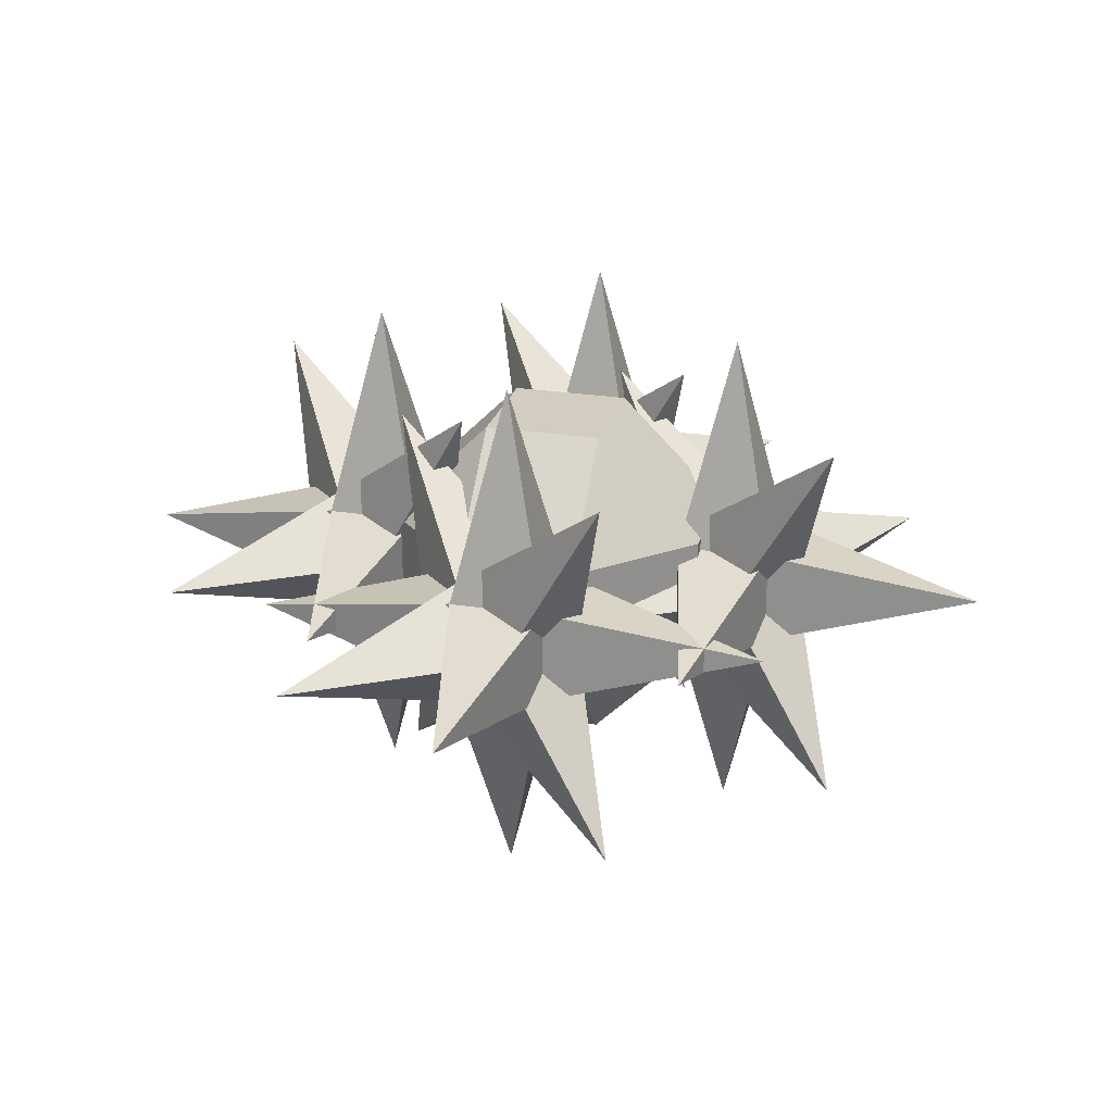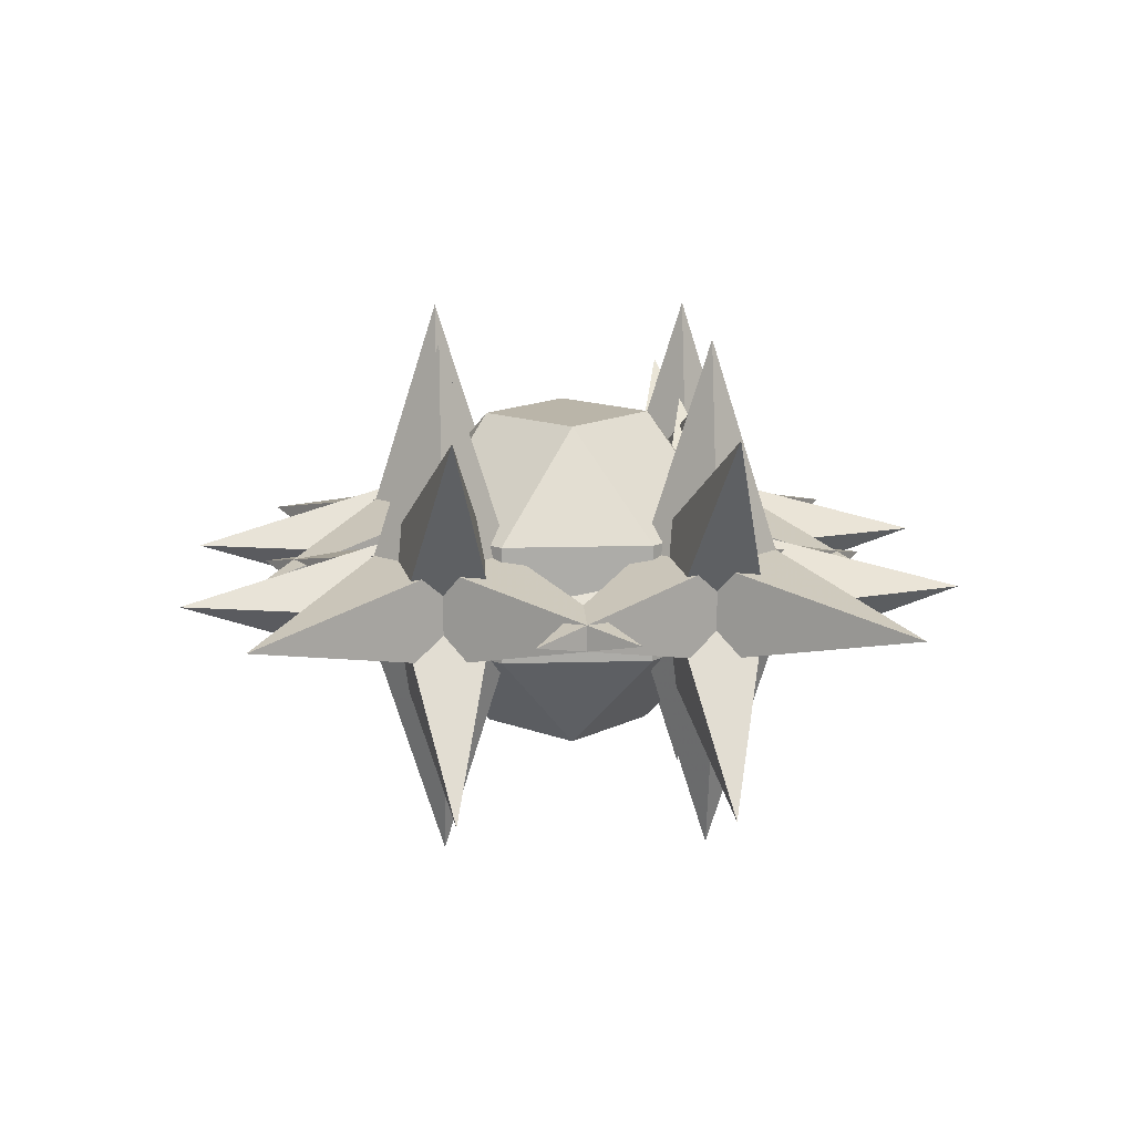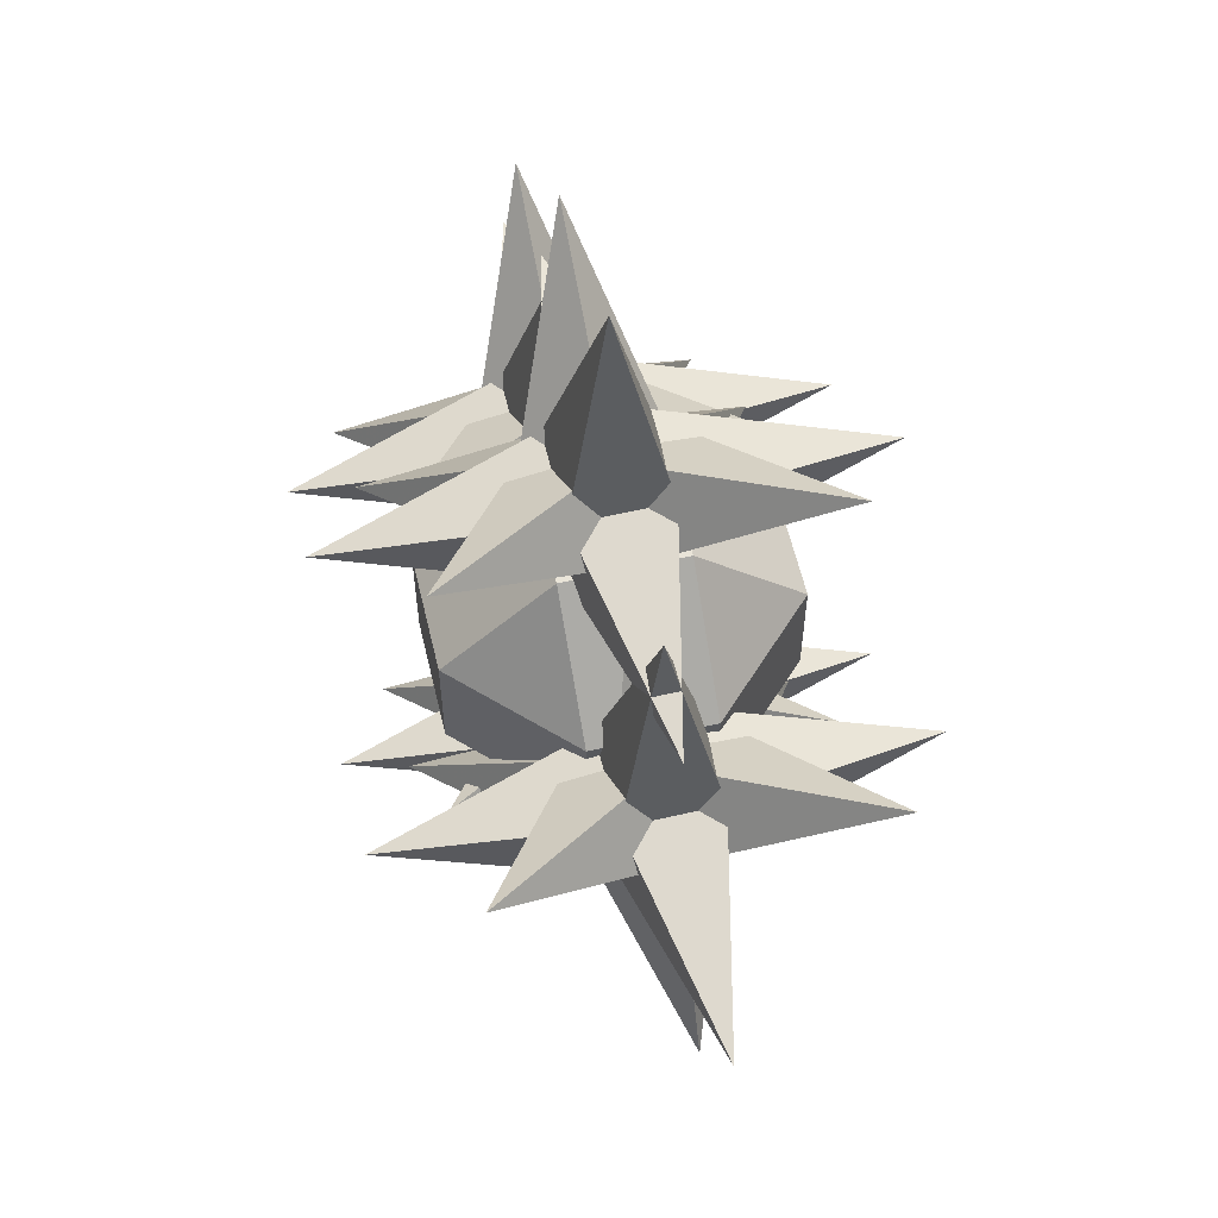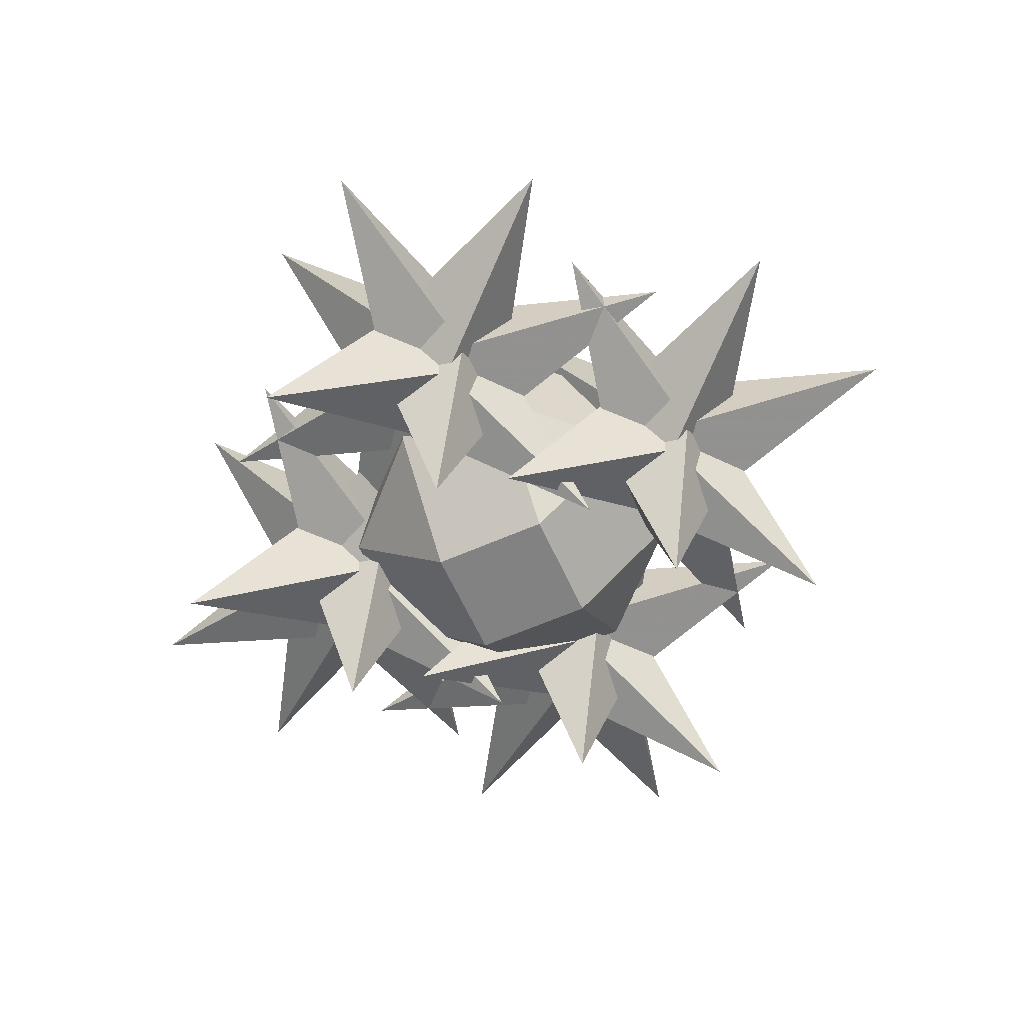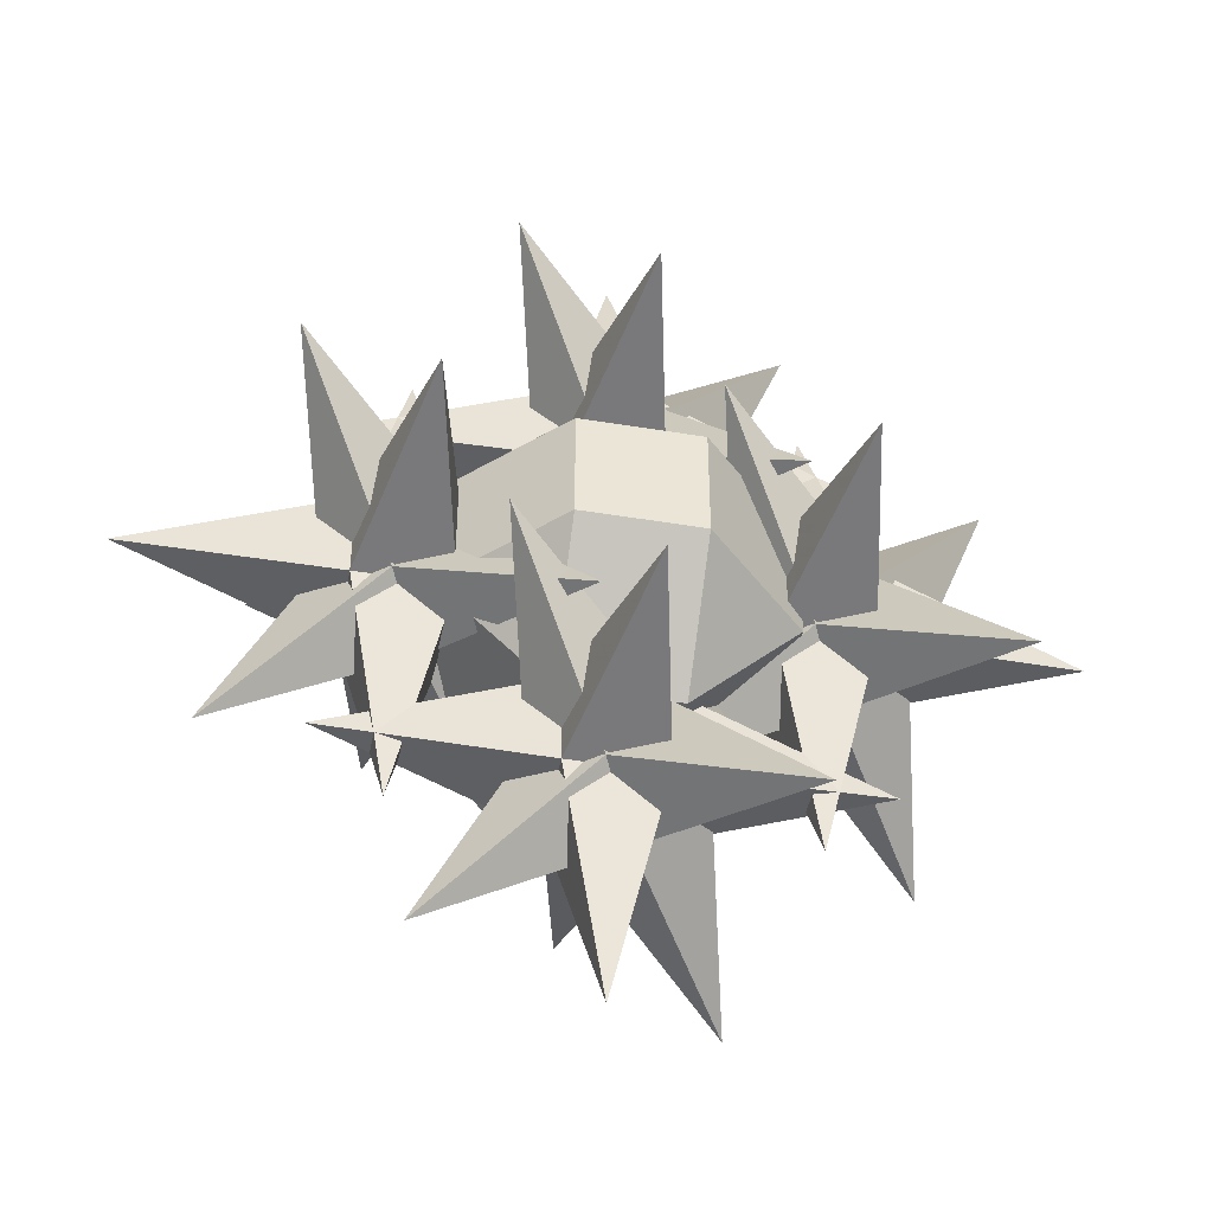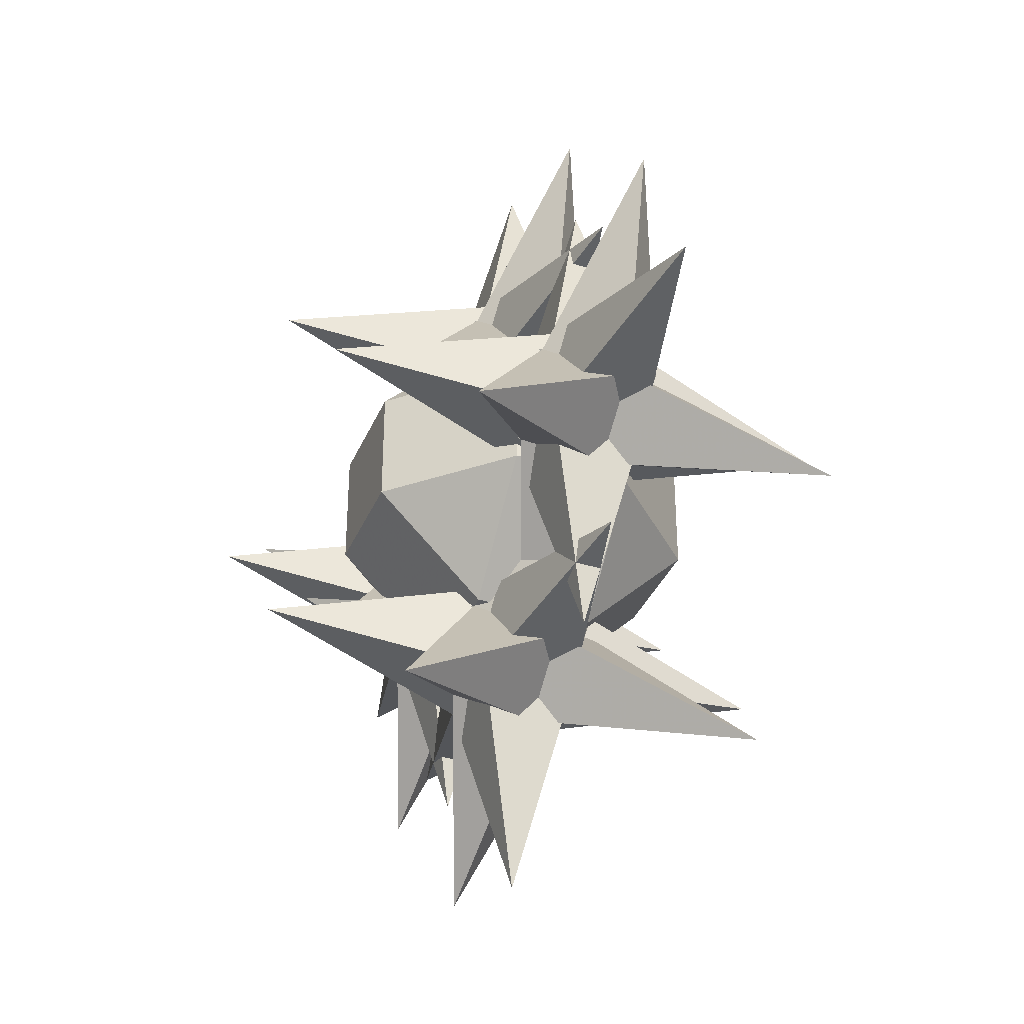
<metadata>
{"format":"obj","ext":"obj","renderer":"f3d","projection":"perspective","resolution":1024,"background":"white","views":[{"elev":24.5,"azim":14.6,"up":"+Y"},{"elev":13.7,"azim":41.2,"up":"+Y"},{"elev":59.9,"azim":76.7,"up":"+Z"},{"elev":-60.7,"azim":-65.8,"up":"+Y"},{"elev":-45.4,"azim":169.2,"up":"+Z"},{"elev":-36.3,"azim":-111.2,"up":"+Z"}]}
</metadata>
<code>
o unused/3086
v 12 -36 4
v 12 -36 -4
v 16 -54 0
v 20 -36 4
v 16 -32 22
v 12 -28 4
v -6 -32 0
v 12 -28 -4
v 16 -32 -22
v 20 -36 -4
v 38 -32 0
v 20 -28 4
v 16 -10 0
v 20 -28 -4
v 13 -38 2
v 8 -33 -2
v 4 -49 -11
v 18 -38 -3
v 27 -47 10
v 17 -32 6
v 1 -32 16
v 12 -27 2
v 3 -18 -12
v 14 -33 -7
v 30 -32 -17
v 22 -32 0
v 26 -16 9
v 17 -27 -4
v -3 -24 3
v -8 -29 3
v -3 -29 8
v 3 -29 8
v 3 -24 3
v -3 -24 -3
v -8 -29 -3
v -8 -35 3
v -3 -35 8
v 3 -35 8
v 8 -29 3
v 8 -29 -3
v 3 -24 -3
v -3 -29 -8
v -3 -35 -8
v -8 -35 -3
v -3 -40 3
v 3 -40 3
v 8 -35 3
v 8 -35 -3
v 3 -29 -8
v 3 -35 -8
v -3 -40 -3
v 3 -40 -3
v -5 -18 5
v -14 -27 5
v -5 -27 14
v 5 -27 14
v 5 -18 5
v -5 -18 -5
v -14 -27 -5
v -14 -37 5
v -5 -37 14
v 5 -37 14
v 14 -27 5
v 14 -27 -5
v 5 -18 -5
v -5 -27 -14
v -5 -37 -14
v -14 -37 -5
v -5 -46 5
v 5 -46 5
v 14 -37 5
v 14 -37 -5
v 5 -27 -14
v 5 -37 -14
v -5 -46 -5
v 5 -46 -5
v -4 -36 20
v -4 -36 12
v 0 -54 16
v 4 -36 20
v 0 -32 38
v -4 -28 20
v -22 -32 16
v -4 -28 12
v 0 -32 -6
v 4 -36 12
v 22 -32 16
v 4 -28 20
v 0 -10 16
v 4 -28 12
v -3 -38 18
v -8 -33 14
v -12 -49 5
v 2 -38 13
v 11 -47 26
v 1 -32 22
v -15 -32 32
v -4 -27 18
v -13 -18 4
v -2 -33 9
v 14 -32 -1
v 6 -32 16
v 10 -16 25
v 1 -27 12
v -20 -36 4
v -20 -36 -4
v -16 -54 0
v -12 -36 4
v -16 -32 22
v -20 -28 4
v -38 -32 0
v -20 -28 -4
v -16 -32 -22
v -12 -36 -4
v 6 -32 0
v -12 -28 4
v -16 -10 0
v -12 -28 -4
v -19 -38 2
v -24 -33 -2
v -28 -49 -11
v -14 -38 -3
v -5 -47 10
v -15 -32 6
v -31 -32 16
v -20 -27 2
v -29 -18 -12
v -18 -33 -7
v -2 -32 -17
v -10 -32 0
v -6 -16 9
v -15 -27 -4
v -4 -36 -12
v -4 -36 -20
v 0 -54 -16
v 4 -36 -12
v 0 -32 6
v -4 -28 -12
v -22 -32 -16
v -4 -28 -20
v 0 -32 -38
v 4 -36 -20
v 22 -32 -16
v 4 -28 -12
v 0 -10 -16
v 4 -28 -20
v -3 -38 -14
v -8 -33 -18
v -12 -49 -27
v 2 -38 -19
v 11 -47 -6
v 1 -32 -10
v -15 -32 0
v -4 -27 -14
v -13 -18 -28
v -2 -33 -23
v 14 -32 -33
v 6 -32 -16
v 10 -16 -7
v 1 -27 -20
f 1 2 3
f 1 3 4
f 1 4 5
f 1 5 6
f 1 6 7
f 1 7 2
f 2 7 8
f 2 8 9
f 2 9 10
f 2 10 3
f 3 10 4
f 4 10 11
f 4 11 12
f 4 12 5
f 5 12 6
f 6 12 13
f 6 13 8
f 6 8 7
f 12 14 13
f 13 14 8
f 8 14 9
f 9 14 10
f 10 14 11
f 11 14 12
f 15 16 17
f 15 17 18
f 15 18 19
f 15 19 20
f 15 20 21
f 15 21 16
f 16 21 22
f 16 22 23
f 16 23 24
f 16 24 17
f 17 24 18
f 18 24 25
f 18 25 26
f 18 26 19
f 19 26 20
f 20 26 27
f 20 27 22
f 20 22 21
f 26 28 27
f 27 28 22
f 22 28 23
f 23 28 24
f 24 28 25
f 25 28 26
f 29 30 31
f 29 31 32
f 29 32 33
f 29 33 34
f 29 34 30
f 30 34 35
f 30 35 36
f 30 36 31
f 31 36 37
f 31 37 38
f 31 38 32
f 32 38 39
f 32 39 33
f 33 39 40
f 33 40 41
f 33 41 34
f 34 41 42
f 34 42 35
f 35 42 43
f 35 43 44
f 35 44 36
f 36 44 45
f 36 45 37
f 37 45 46
f 37 46 38
f 38 46 47
f 38 47 39
f 39 47 48
f 39 48 40
f 40 48 49
f 40 49 41
f 41 49 42
f 42 49 43
f 43 49 50
f 43 50 51
f 43 51 44
f 44 51 45
f 45 51 52
f 45 52 46
f 46 52 47
f 47 52 48
f 48 52 50
f 48 50 49
f 50 52 51
f 53 54 55
f 53 55 56
f 53 56 57
f 53 57 58
f 53 58 54
f 54 58 59
f 54 59 60
f 54 60 55
f 55 60 61
f 55 61 62
f 55 62 56
f 56 62 63
f 56 63 57
f 57 63 64
f 57 64 65
f 57 65 58
f 58 65 66
f 58 66 59
f 59 66 67
f 59 67 68
f 59 68 60
f 60 68 69
f 60 69 61
f 61 69 70
f 61 70 62
f 62 70 71
f 62 71 63
f 63 71 72
f 63 72 64
f 64 72 73
f 64 73 65
f 65 73 66
f 66 73 67
f 67 73 74
f 67 74 75
f 67 75 68
f 68 75 69
f 69 75 76
f 69 76 70
f 70 76 71
f 71 76 72
f 72 76 74
f 72 74 73
f 74 76 75
f 77 78 79
f 77 79 80
f 77 80 81
f 77 81 82
f 77 82 83
f 77 83 78
f 78 83 84
f 78 84 85
f 78 85 86
f 78 86 79
f 79 86 80
f 80 86 87
f 80 87 88
f 80 88 81
f 81 88 82
f 82 88 89
f 82 89 84
f 82 84 83
f 88 90 89
f 89 90 84
f 84 90 85
f 85 90 86
f 86 90 87
f 87 90 88
f 91 92 93
f 91 93 94
f 91 94 95
f 91 95 96
f 91 96 97
f 91 97 92
f 92 97 98
f 92 98 99
f 92 99 100
f 92 100 93
f 93 100 94
f 94 100 101
f 94 101 102
f 94 102 95
f 95 102 96
f 96 102 103
f 96 103 98
f 96 98 97
f 102 104 103
f 103 104 98
f 98 104 99
f 99 104 100
f 100 104 101
f 101 104 102
f 105 106 107
f 105 107 108
f 105 108 109
f 105 109 110
f 105 110 111
f 105 111 106
f 106 111 112
f 106 112 113
f 106 113 114
f 106 114 107
f 107 114 108
f 108 114 115
f 108 115 116
f 108 116 109
f 109 116 110
f 110 116 117
f 110 117 112
f 110 112 111
f 116 118 117
f 117 118 112
f 112 118 113
f 113 118 114
f 114 118 115
f 115 118 116
f 119 120 121
f 119 121 122
f 119 122 123
f 119 123 124
f 119 124 125
f 119 125 120
f 120 125 126
f 120 126 127
f 120 127 128
f 120 128 121
f 121 128 122
f 122 128 129
f 122 129 130
f 122 130 123
f 123 130 124
f 124 130 131
f 124 131 126
f 124 126 125
f 130 132 131
f 131 132 126
f 126 132 127
f 127 132 128
f 128 132 129
f 129 132 130
f 133 134 135
f 133 135 136
f 133 136 137
f 133 137 138
f 133 138 139
f 133 139 134
f 134 139 140
f 134 140 141
f 134 141 142
f 134 142 135
f 135 142 136
f 136 142 143
f 136 143 144
f 136 144 137
f 137 144 138
f 138 144 145
f 138 145 140
f 138 140 139
f 144 146 145
f 145 146 140
f 140 146 141
f 141 146 142
f 142 146 143
f 143 146 144
f 147 148 149
f 147 149 150
f 147 150 151
f 147 151 152
f 147 152 153
f 147 153 148
f 148 153 154
f 148 154 155
f 148 155 156
f 148 156 149
f 149 156 150
f 150 156 157
f 150 157 158
f 150 158 151
f 151 158 152
f 152 158 159
f 152 159 154
f 152 154 153
f 158 160 159
f 159 160 154
f 154 160 155
f 155 160 156
f 156 160 157
f 157 160 158

</code>
